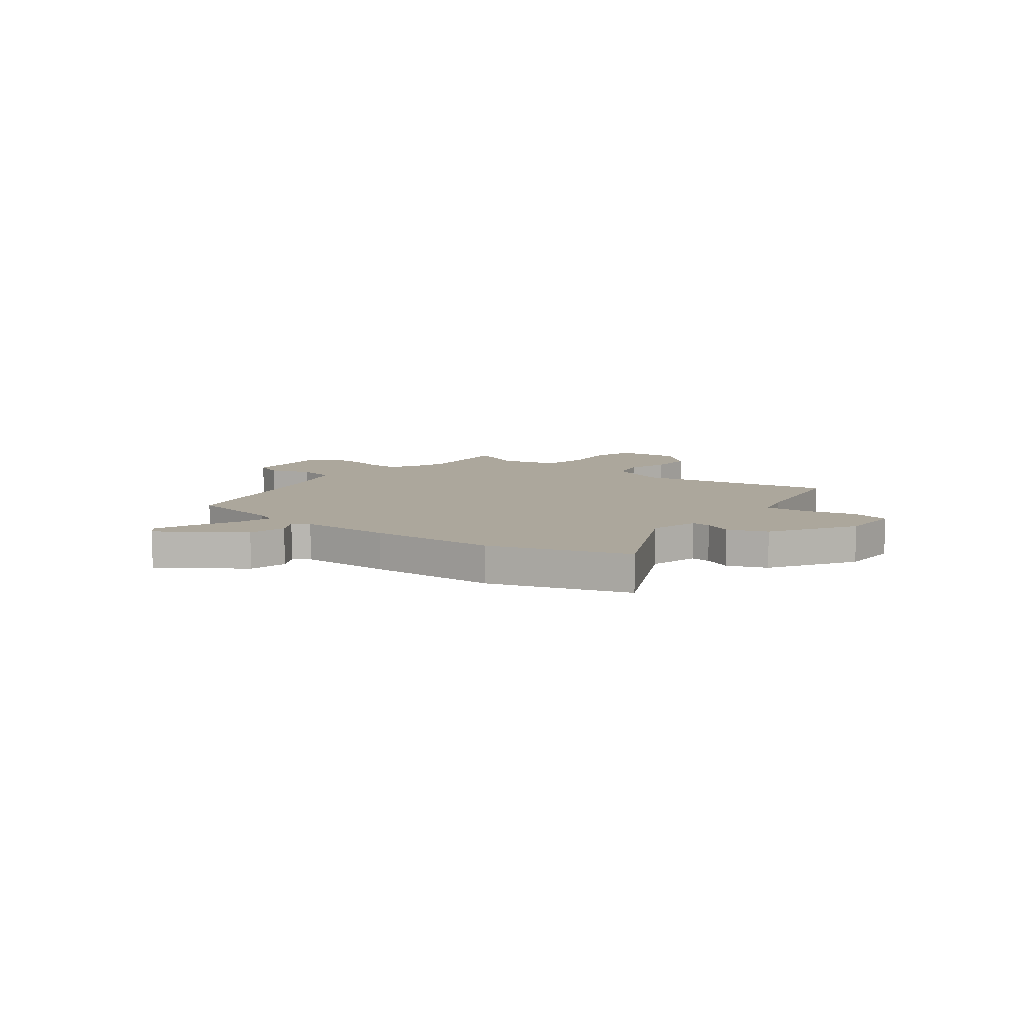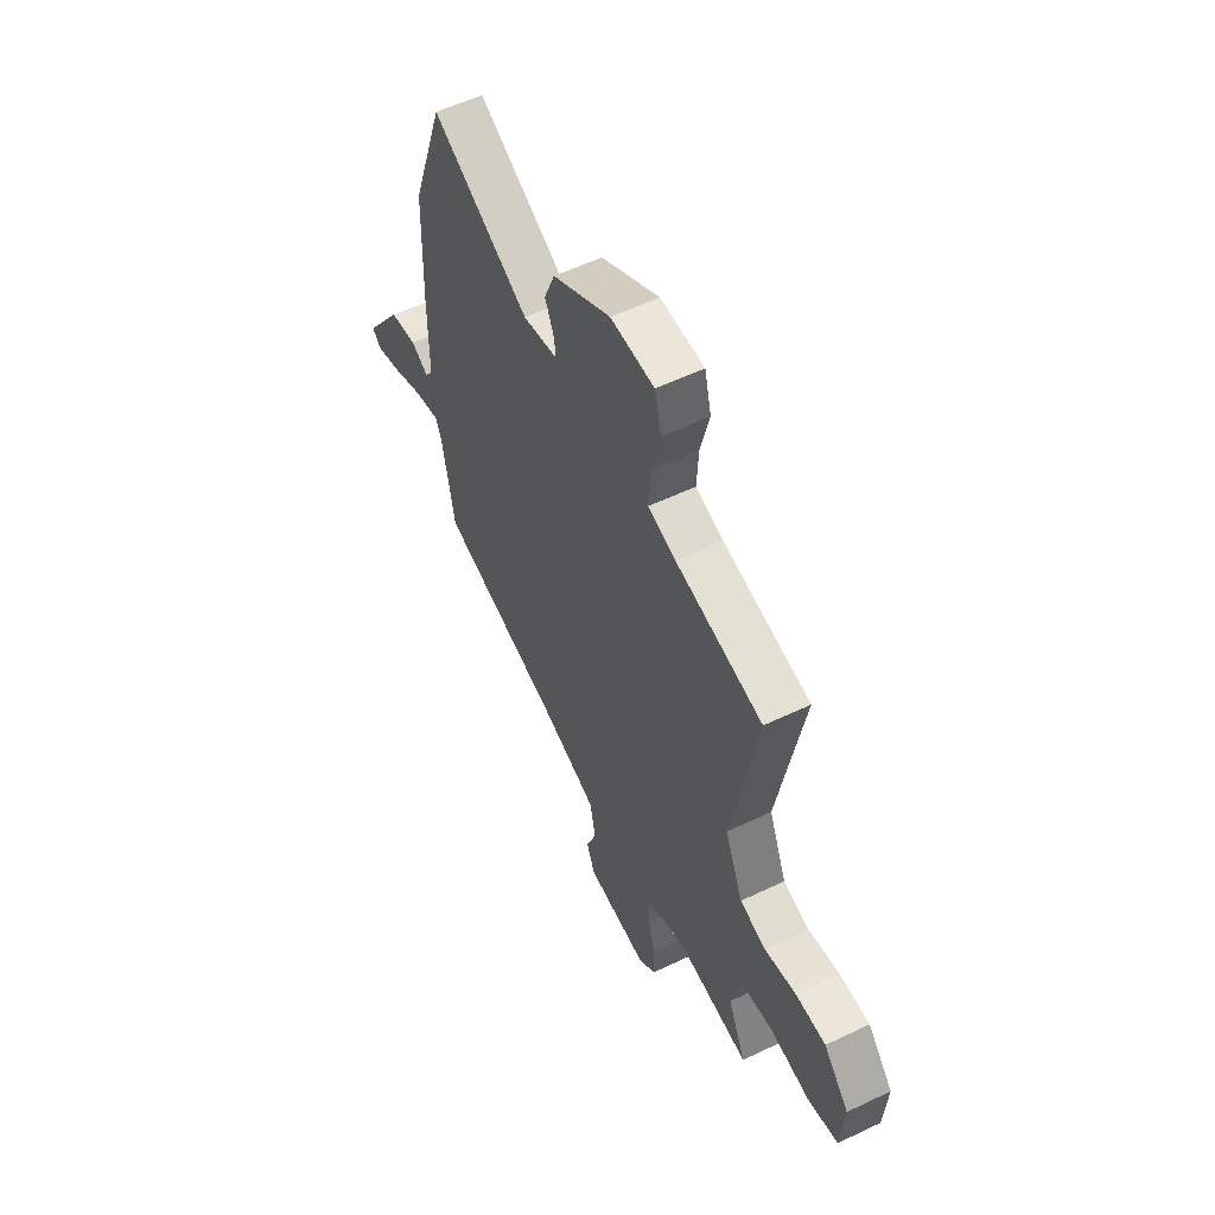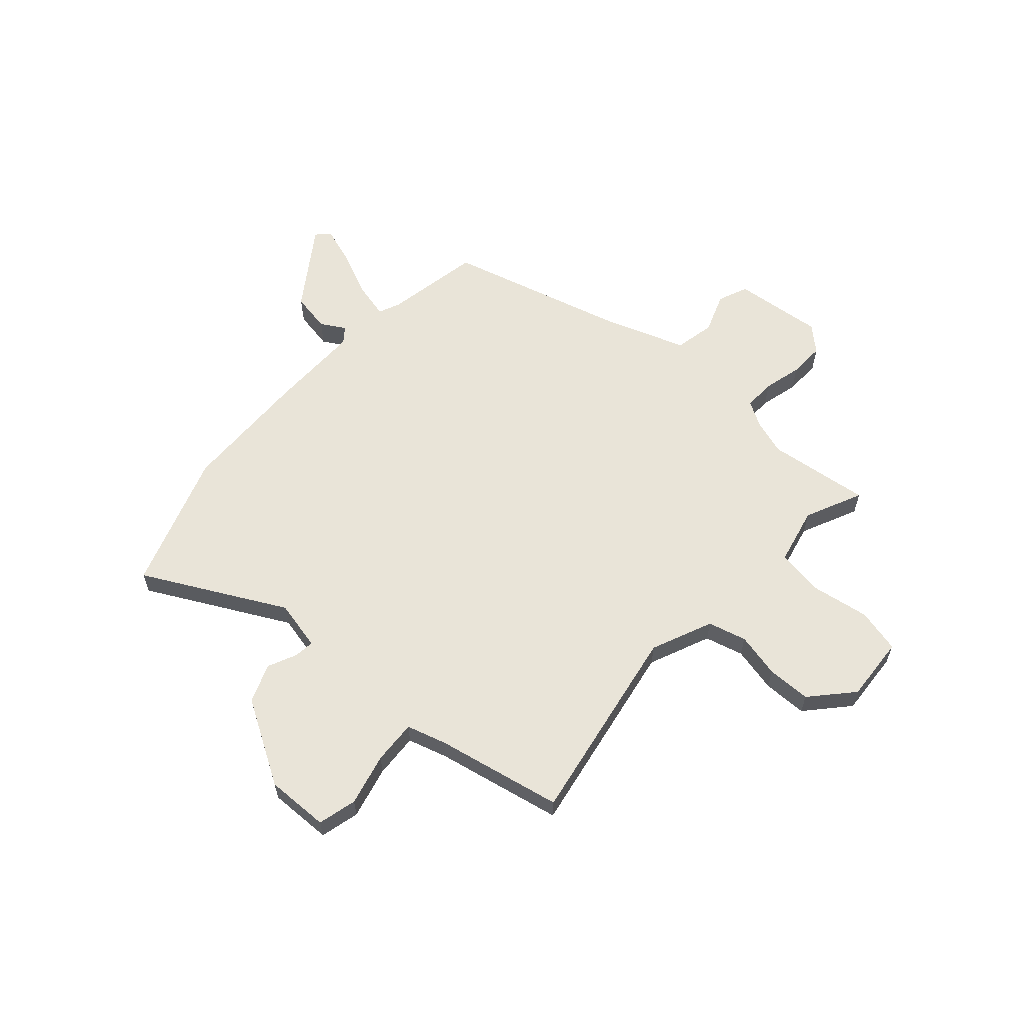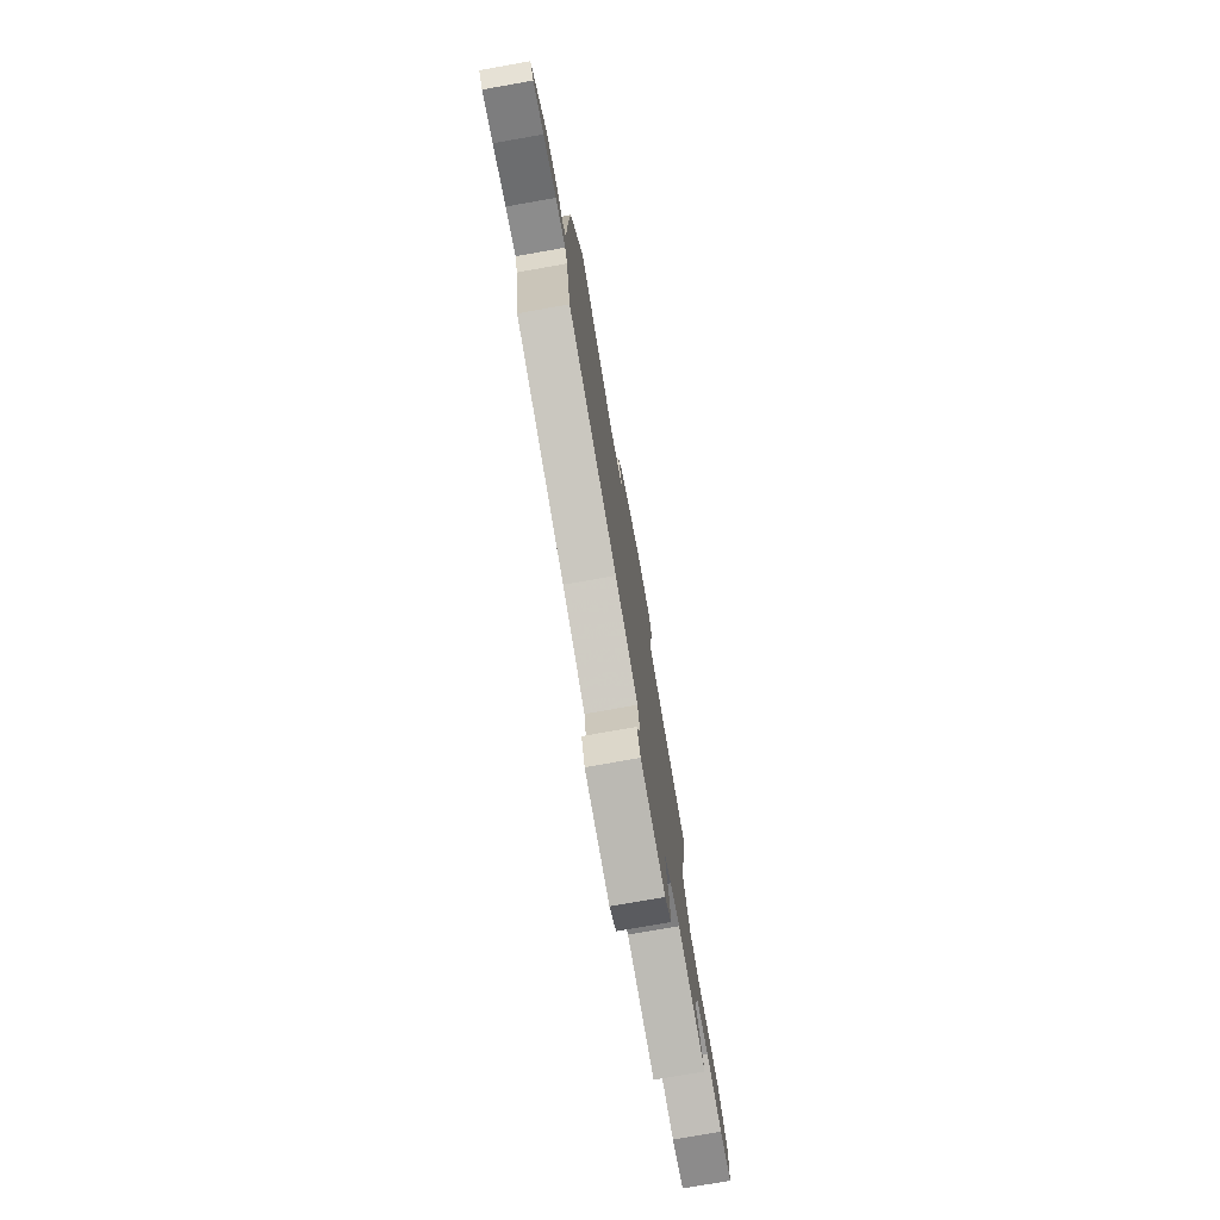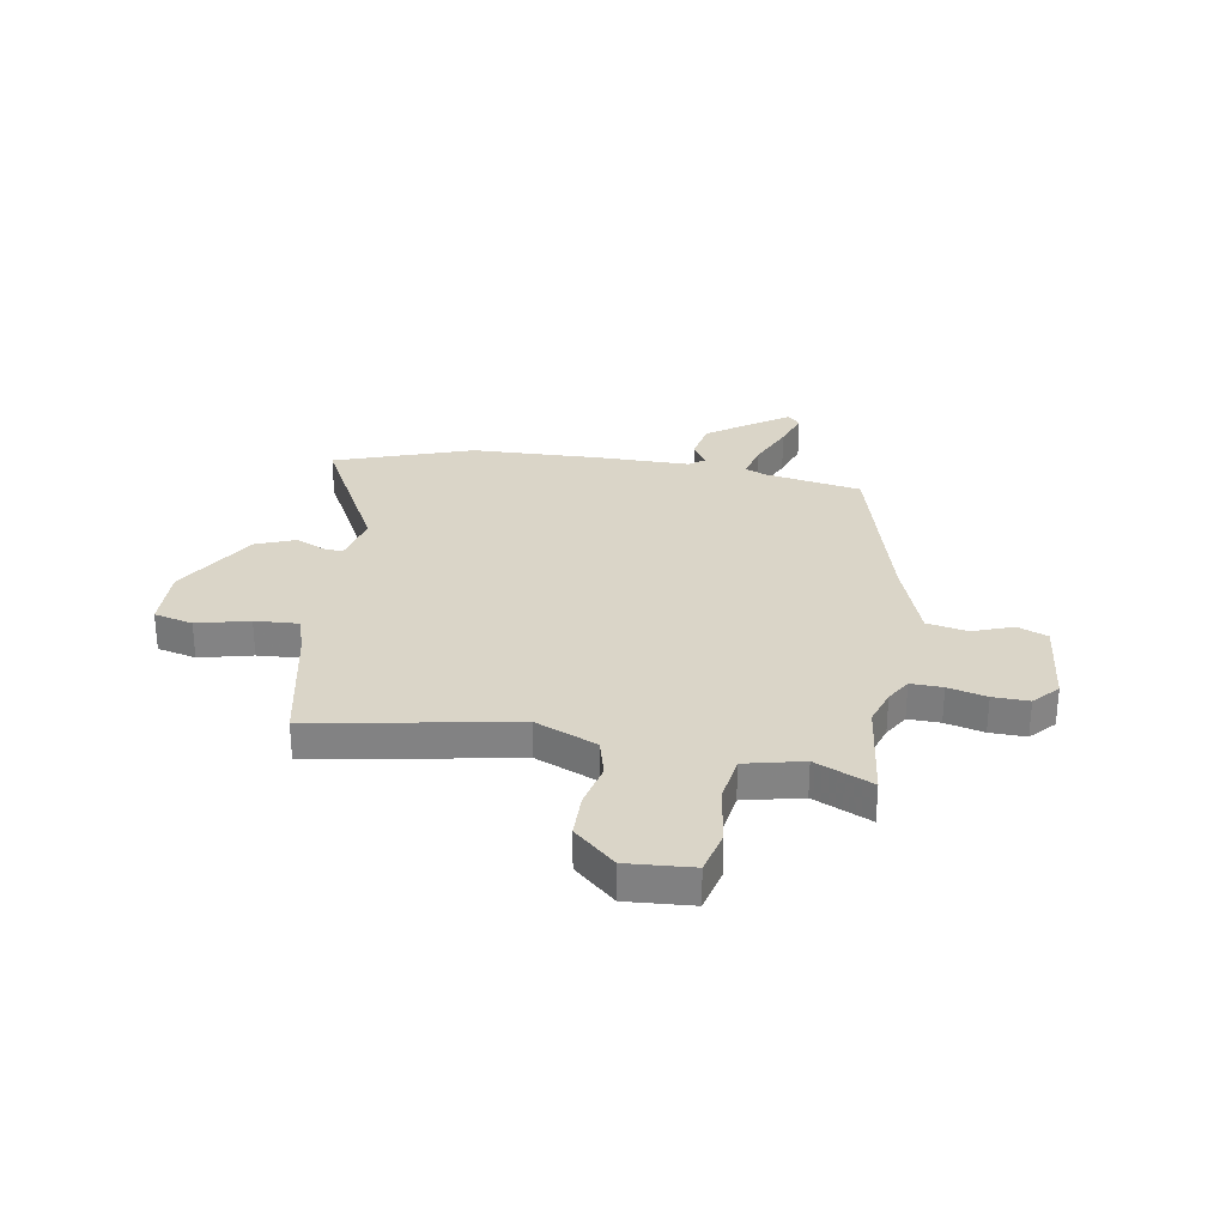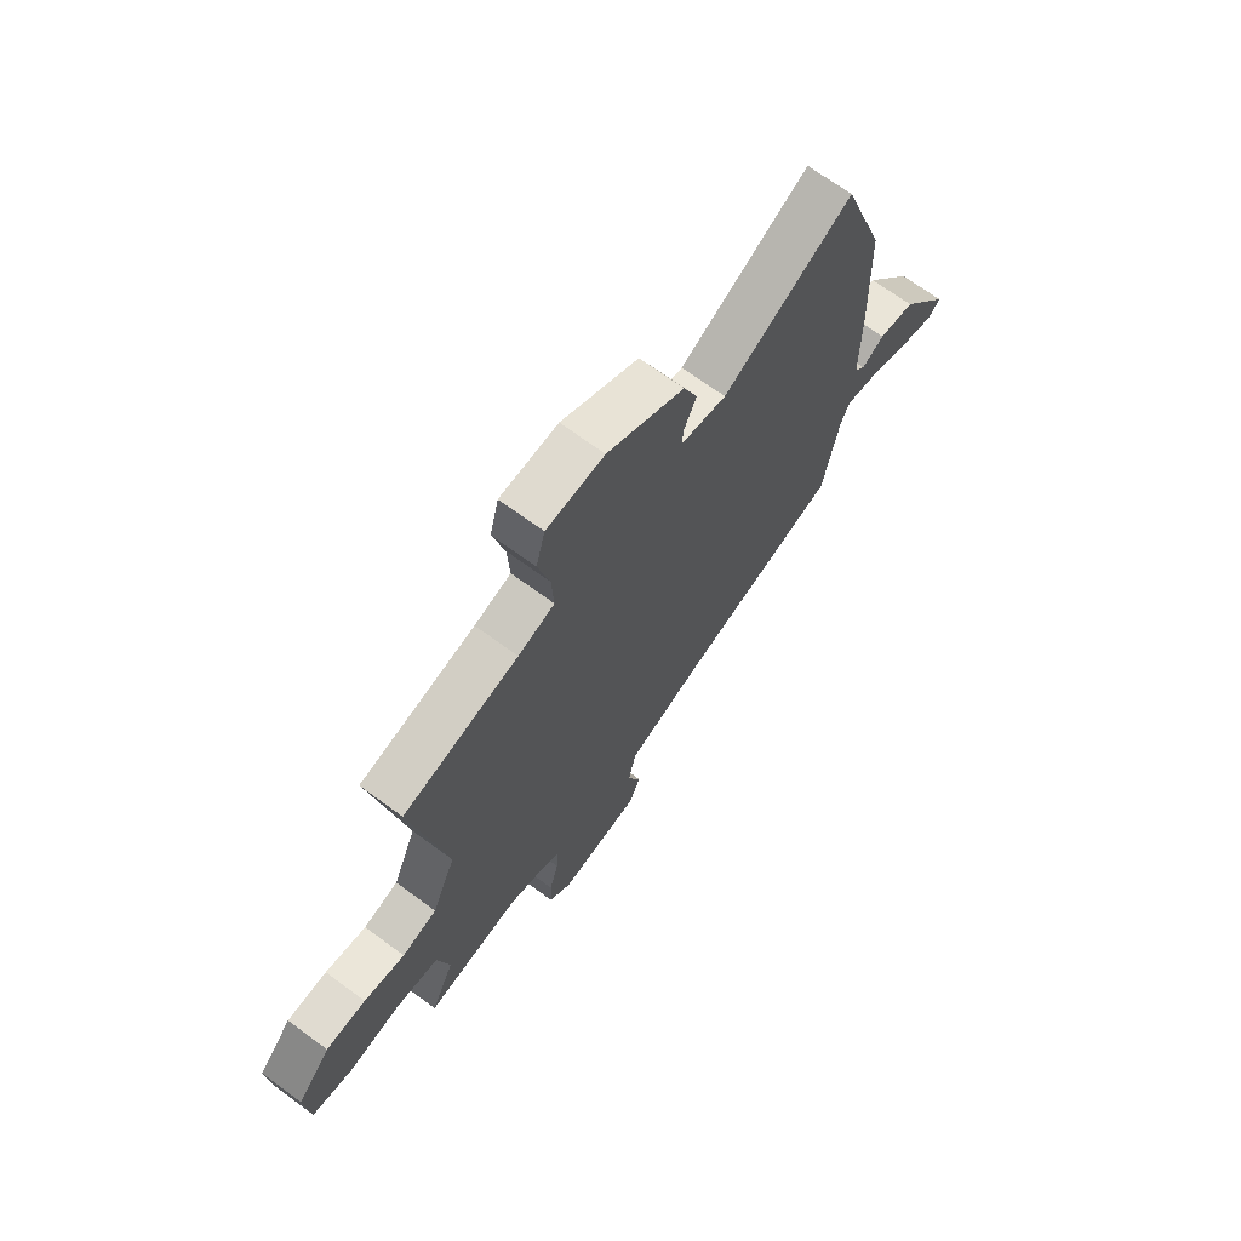
<metadata>
{"format":"obj","ext":"obj","renderer":"f3d","projection":"perspective","resolution":1024,"background":"white","views":[{"elev":8.3,"azim":-51.6,"up":"+Y"},{"elev":56.7,"azim":63.5,"up":"+Z"},{"elev":60.5,"azim":41.9,"up":"+Y"},{"elev":-77.3,"azim":-80.0,"up":"+Z"},{"elev":29.2,"azim":99.5,"up":"+Y"},{"elev":69.4,"azim":126.3,"up":"+Z"}]}
</metadata>
<code>
v 0.524 0.07 0.456
v 0.454 0.07 0.065
v 0.505 0.07 -0.055
v 0.58 0.07 -0.075
v 0.668 0.07 -0.055
v 0.754 0.07 -0.056
v 0.826 0.07 -0.136
v 0.817 0.07 -0.264
v 0.731 0.07 -0.285
v 0.618 0.07 -0.267
v 0.524 0.07 -0.281
v 0.498 0.07 -0.394
v 0.549 0.07 -0.506
v 0.348 0.07 -0.481
v 0.279 0.07 -0.504
v 0.23 0.07 -0.533
v 0.232 0.07 -0.595
v 0.251 0.07 -0.67
v 0.253 0.07 -0.74
v 0.205 0.07 -0.784
v 0.029 0.07 -0.766
v 0.005 0.07 -0.707
v 0.034 0.07 -0.628
v 0.018 0.07 -0.549
v -0.144 0.07 -0.492
v -0.493 0.07 -0.397
v -0.527 0.07 -0.209
v -0.545 0.07 -0.167
v -0.616 0.07 -0.184
v -0.706 0.07 -0.224
v -0.78 0.07 -0.249
v -0.805 0.07 -0.224
v -0.697 0.07 -0.068
v -0.62 0.07 -0.054
v -0.572 0.07 -0.082
v -0.549 0.07 -0.053
v -0.549 0.07 0.13
v -0.541 0.07 0.381
v -0.449 0.07 0.649
v -0.174 0.07 0.505
v -0.076 0.07 0.527
v -0.08 0.07 0.566
v -0.106 0.07 0.623
v -0.076 0.07 0.699
v 0.088 0.07 0.796
v 0.211 0.07 0.793
v 0.23 0.07 0.717
v 0.205 0.07 0.615
v 0.2 0.07 0.529
v 0.278 0.07 0.506
v 0.524 0 0.456
v 0.454 0 0.065
v 0.505 0 -0.055
v 0.58 0 -0.075
v 0.668 0 -0.055
v 0.754 0 -0.056
v 0.826 0 -0.136
v 0.817 0 -0.264
v 0.731 0 -0.285
v 0.618 0 -0.267
v 0.524 0 -0.281
v 0.498 0 -0.394
v 0.549 0 -0.506
v 0.348 0 -0.481
v 0.279 0 -0.504
v 0.23 0 -0.533
v 0.232 0 -0.595
v 0.251 0 -0.67
v 0.253 0 -0.74
v 0.205 0 -0.784
v 0.029 0 -0.766
v 0.005 0 -0.707
v 0.034 0 -0.628
v 0.018 0 -0.549
v -0.144 0 -0.492
v -0.493 0 -0.397
v -0.527 0 -0.209
v -0.545 0 -0.167
v -0.616 0 -0.184
v -0.706 0 -0.224
v -0.78 0 -0.249
v -0.805 0 -0.224
v -0.697 0 -0.068
v -0.62 0 -0.054
v -0.572 0 -0.082
v -0.549 0 -0.053
v -0.549 0 0.13
v -0.541 0 0.381
v -0.449 0 0.649
v -0.174 0 0.505
v -0.076 0 0.527
v -0.08 0 0.566
v -0.106 0 0.623
v -0.076 0 0.699
v 0.088 0 0.796
v 0.211 0 0.793
v 0.23 0 0.717
v 0.205 0 0.615
v 0.2 0 0.529
v 0.278 0 0.506
f 46 47 48
f 45 46 48
f 44 45 48
f 43 44 48
f 42 43 48
f 41 42 48 49
f 40 41 49 50
f 38 39 40
f 37 38 40
f 36 37 40
f 33 34 35
f 32 33 35
f 31 32 35
f 30 31 35
f 29 30 35
f 28 29 35 36
f 50 1 2
f 40 50 2
f 36 40 2
f 28 36 2
f 27 28 2
f 21 22 23
f 20 21 23
f 19 20 23
f 18 19 23
f 17 18 23
f 16 17 23 24
f 15 16 24 25
f 12 13 14
f 27 2 3
f 26 27 3
f 25 26 3
f 15 25 3
f 14 15 3
f 12 14 3
f 11 12 3
f 8 9 10
f 7 8 10
f 6 7 10
f 5 6 10
f 4 5 10
f 3 4 10 11
f 98 97 96
f 98 96 95
f 98 95 94
f 98 94 93
f 98 93 92
f 99 98 92 91
f 100 99 91 90
f 90 89 88
f 90 88 87
f 90 87 86
f 85 84 83
f 85 83 82
f 85 82 81
f 85 81 80
f 85 80 79
f 86 85 79 78
f 52 51 100
f 52 100 90
f 52 90 86
f 52 86 78
f 52 78 77
f 73 72 71
f 73 71 70
f 73 70 69
f 73 69 68
f 73 68 67
f 74 73 67 66
f 75 74 66 65
f 64 63 62
f 53 52 77
f 53 77 76
f 53 76 75
f 53 75 65
f 53 65 64
f 53 64 62
f 53 62 61
f 60 59 58
f 60 58 57
f 60 57 56
f 60 56 55
f 60 55 54
f 61 60 54 53
f 1 51 52 2
f 2 52 53 3
f 3 53 54 4
f 4 54 55 5
f 5 55 56 6
f 6 56 57 7
f 7 57 58 8
f 8 58 59 9
f 9 59 60 10
f 10 60 61 11
f 11 61 62 12
f 12 62 63 13
f 13 63 64 14
f 14 64 65 15
f 15 65 66 16
f 16 66 67 17
f 17 67 68 18
f 18 68 69 19
f 19 69 70 20
f 20 70 71 21
f 21 71 72 22
f 22 72 73 23
f 23 73 74 24
f 24 74 75 25
f 25 75 76 26
f 26 76 77 27
f 27 77 78 28
f 28 78 79 29
f 29 79 80 30
f 30 80 81 31
f 31 81 82 32
f 32 82 83 33
f 33 83 84 34
f 34 84 85 35
f 35 85 86 36
f 36 86 87 37
f 37 87 88 38
f 38 88 89 39
f 39 89 90 40
f 40 90 91 41
f 41 91 92 42
f 42 92 93 43
f 43 93 94 44
f 44 94 95 45
f 45 95 96 46
f 46 96 97 47
f 47 97 98 48
f 48 98 99 49
f 49 99 100 50
f 50 100 51 1

</code>
